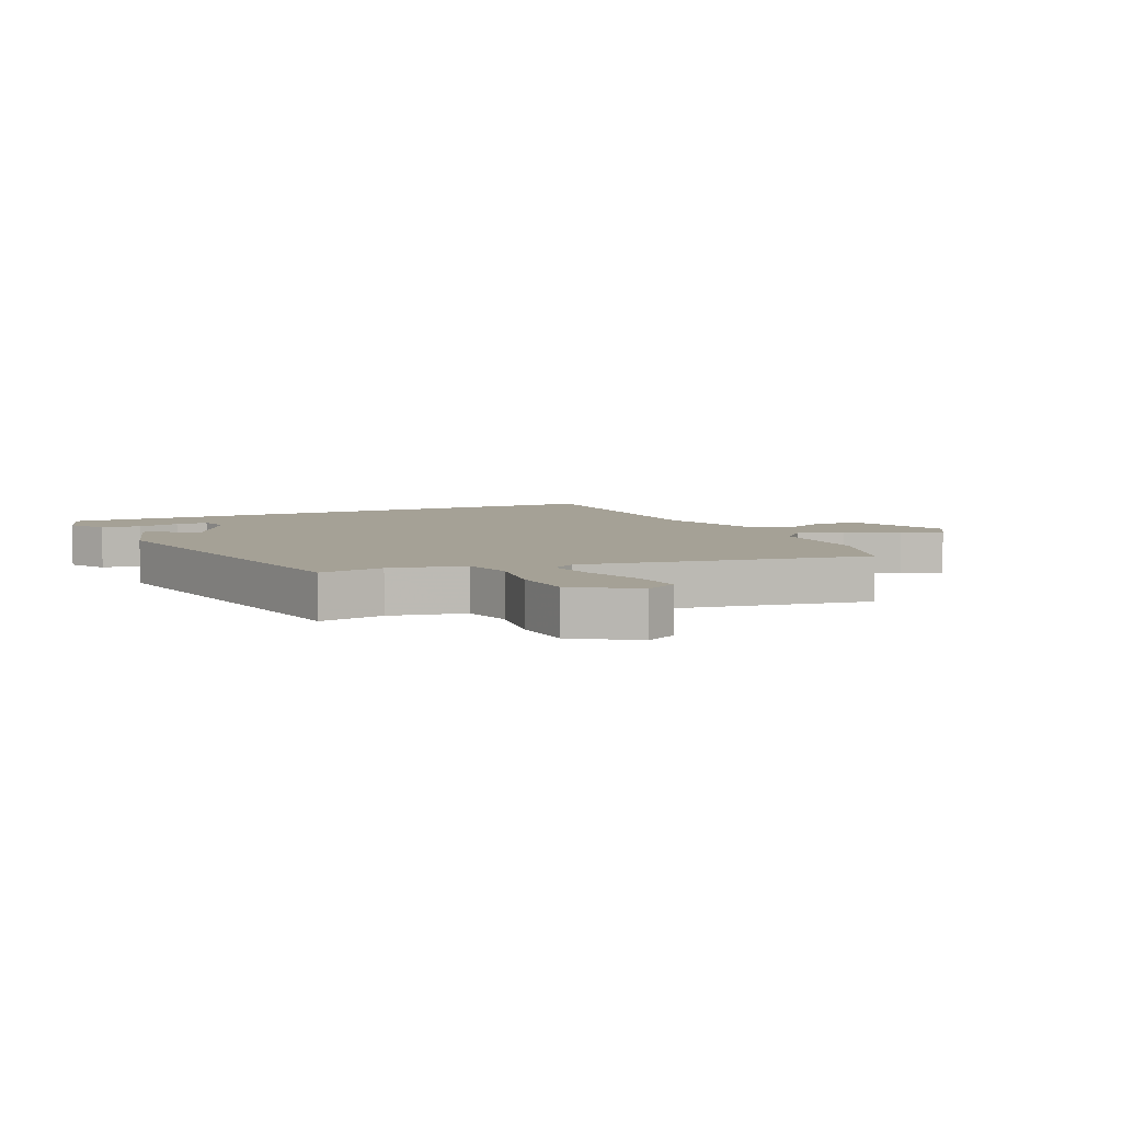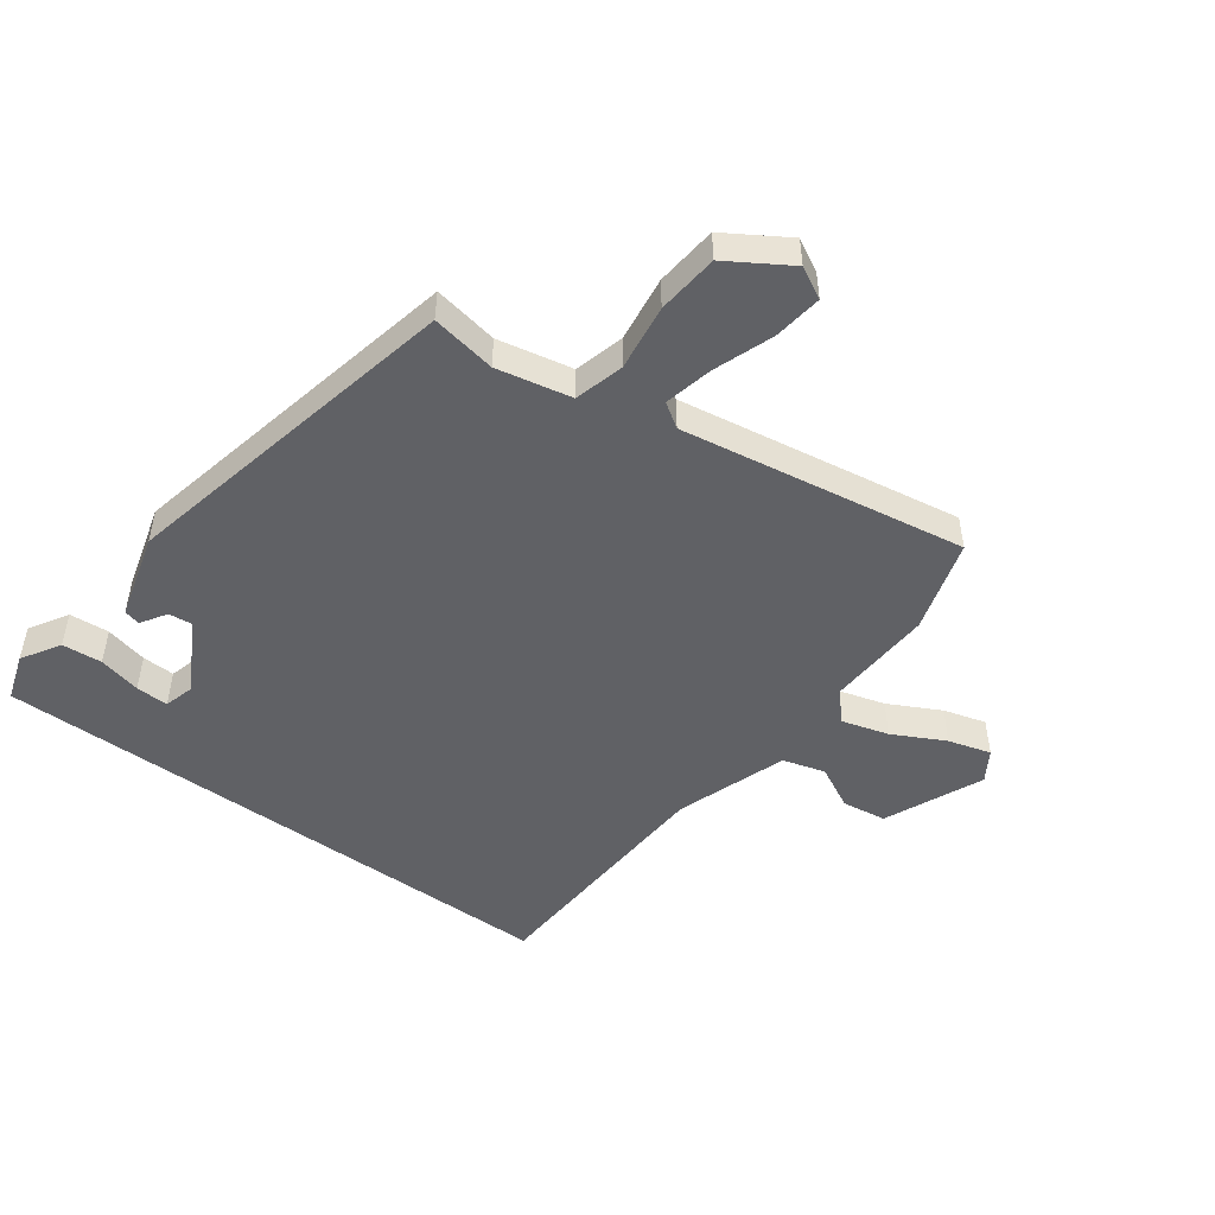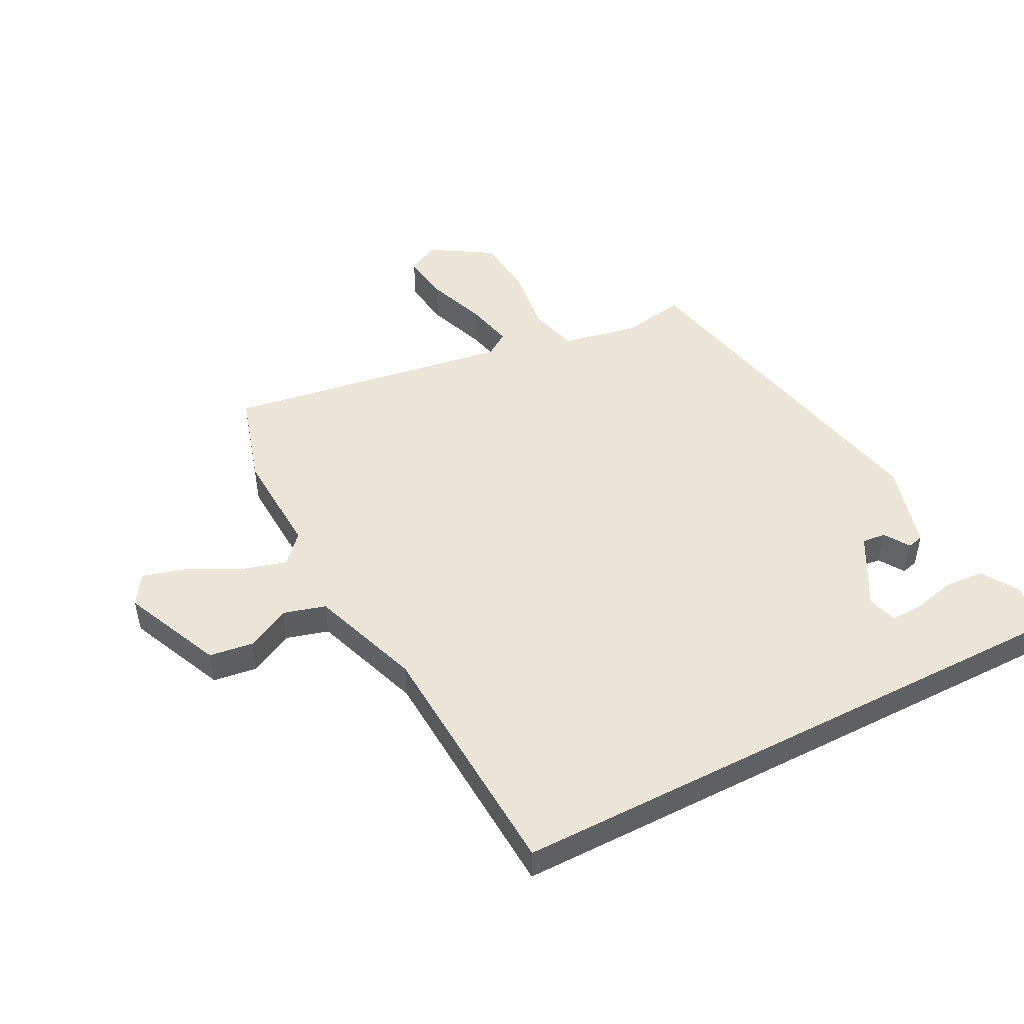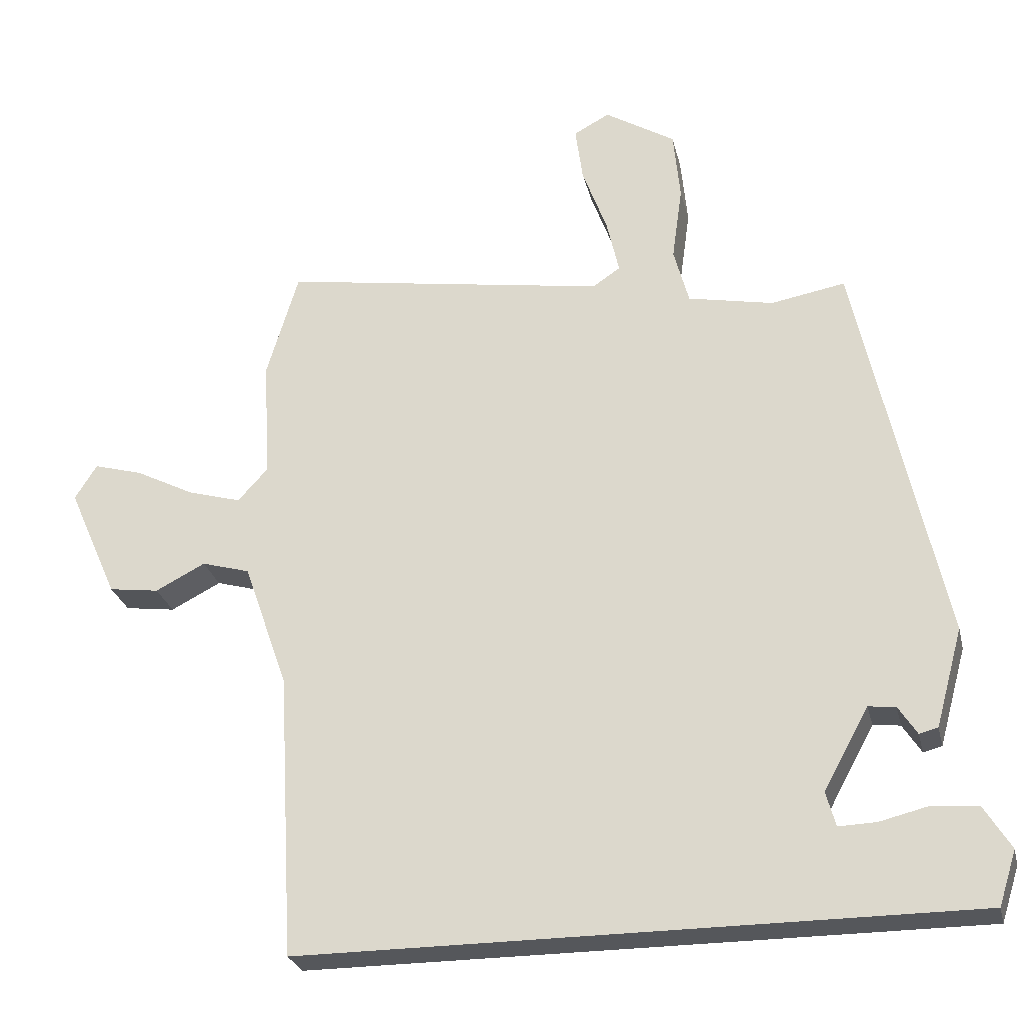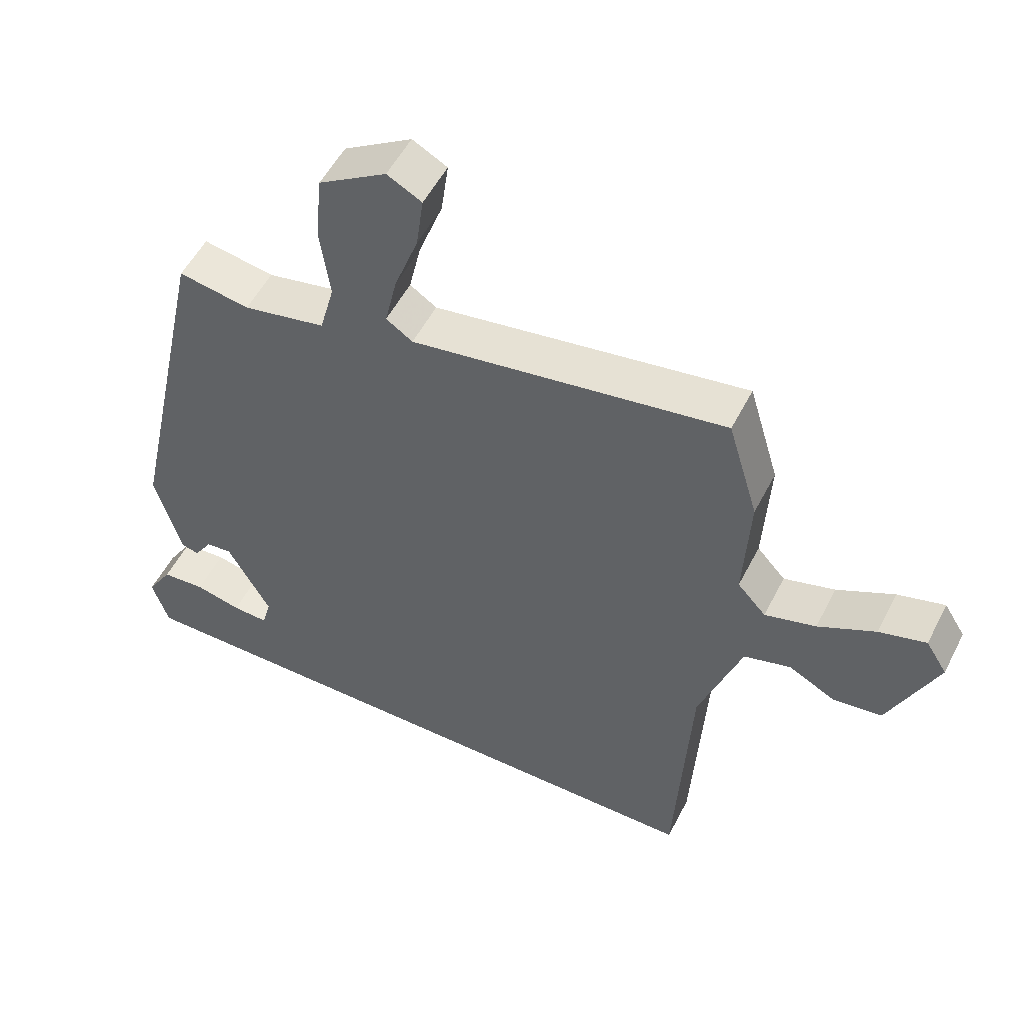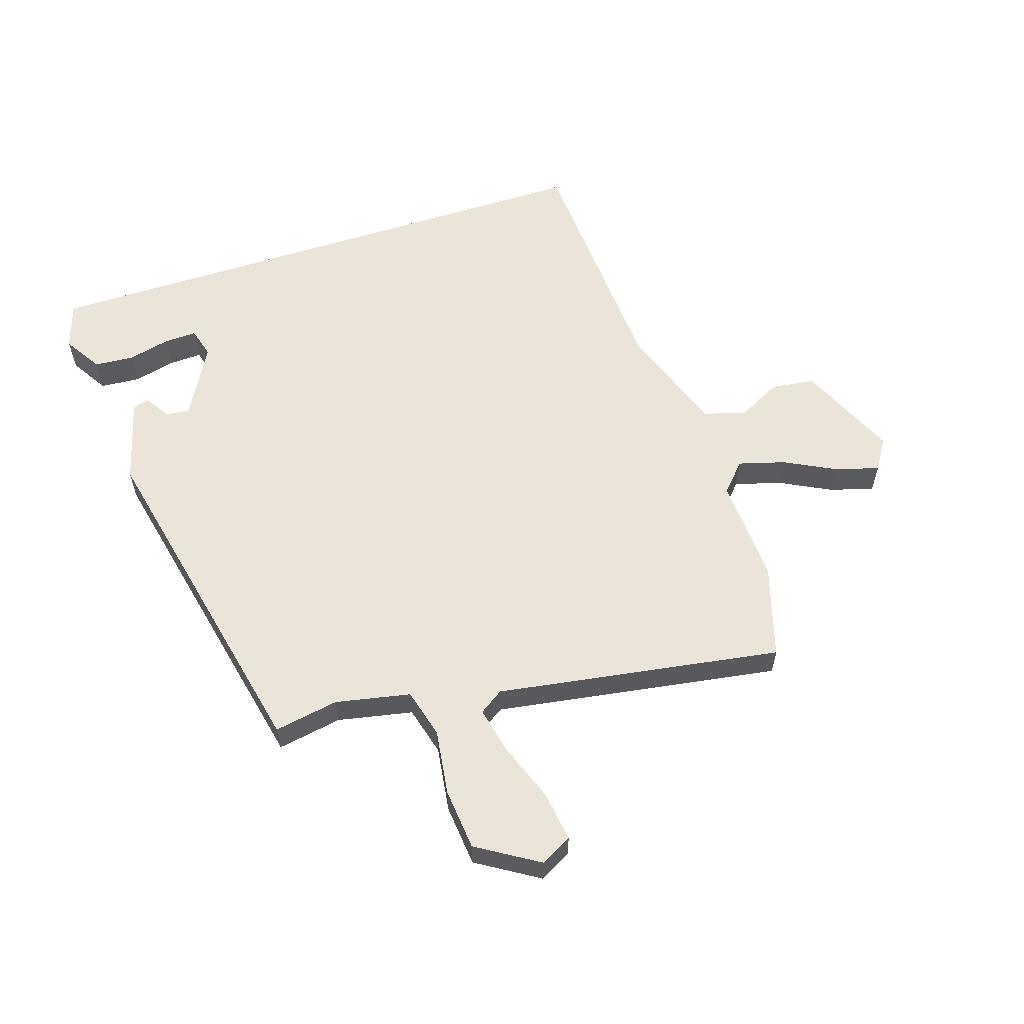
<metadata>
{"format":"obj","ext":"obj","renderer":"f3d","projection":"perspective","resolution":1024,"background":"white","views":[{"elev":6.1,"azim":-23.6,"up":"+Y"},{"elev":-49.1,"azim":-36.1,"up":"+Y"},{"elev":48.9,"azim":152.7,"up":"+Y"},{"elev":-26.8,"azim":-167.0,"up":"+Z"},{"elev":53.3,"azim":26.7,"up":"+Z"},{"elev":58.7,"azim":-18.0,"up":"+Y"}]}
</metadata>
<code>
v -0.377 0.07 0.47
v -0.27 0.07 0.451
v -0.146 0.07 0.476
v -0.124 0.07 0.558
v -0.139 0.07 0.667
v -0.129 0.07 0.769
v -0.027 0.07 0.832
v 0.025 0.07 0.804
v 0.014 0.07 0.723
v -0.022 0.07 0.625
v -0.04 0.07 0.545
v 0 0.07 0.518
v 0.472 0.07 0.593
v 0.518 0.07 0.439
v 0.509 0.07 0.263
v 0.552 0.07 0.216
v 0.629 0.07 0.238
v 0.715 0.07 0.282
v 0.786 0.07 0.302
v 0.818 0.07 0.251
v 0.746 0.07 0.088
v 0.673 0.07 0.078
v 0.601 0.07 0.115
v 0.531 0.07 0.095
v 0.467 0.07 -0.088
v 0.444 0.07 -0.5
v -0.522 0.07 -0.5
v -0.547 0.07 -0.422
v -0.508 0.07 -0.359
v -0.442 0.07 -0.354
v -0.372 0.07 -0.371
v -0.318 0.07 -0.373
v -0.304 0.07 -0.323
v -0.369 0.07 -0.205
v -0.408 0.07 -0.209
v -0.435 0.07 -0.251
v -0.462 0.07 -0.244
v -0.501 0.07 -0.102
v -0.377 0 0.47
v -0.27 0 0.451
v -0.146 0 0.476
v -0.124 0 0.558
v -0.139 0 0.667
v -0.129 0 0.769
v -0.027 0 0.832
v 0.025 0 0.804
v 0.014 0 0.723
v -0.022 0 0.625
v -0.04 0 0.545
v 0 0 0.518
v 0.472 0 0.593
v 0.518 0 0.439
v 0.509 0 0.263
v 0.552 0 0.216
v 0.629 0 0.238
v 0.715 0 0.282
v 0.786 0 0.302
v 0.818 0 0.251
v 0.746 0 0.088
v 0.673 0 0.078
v 0.601 0 0.115
v 0.531 0 0.095
v 0.467 0 -0.088
v 0.444 0 -0.5
v -0.522 0 -0.5
v -0.547 0 -0.422
v -0.508 0 -0.359
v -0.442 0 -0.354
v -0.372 0 -0.371
v -0.318 0 -0.373
v -0.304 0 -0.323
v -0.369 0 -0.205
v -0.408 0 -0.209
v -0.435 0 -0.251
v -0.462 0 -0.244
v -0.501 0 -0.102
f 35 36 37 38
f 34 35 38 1
f 33 34 1 2
f 28 29 30 31
f 28 31 32
f 27 28 32
f 25 26 27 32
f 24 25 32 33
f 20 21 22 23
f 20 23 24
f 17 18 19 20
f 16 17 20 24
f 15 16 24 33
f 12 13 14 15
f 7 8 9 10
f 7 10 11
f 4 5 6 7
f 3 4 7 11
f 15 33 2 3
f 12 15 3
f 3 11 12
f 76 75 74 73
f 39 76 73 72
f 40 39 72 71
f 69 68 67 66
f 70 69 66
f 70 66 65
f 70 65 64 63
f 71 70 63 62
f 61 60 59 58
f 62 61 58
f 58 57 56 55
f 62 58 55 54
f 71 62 54 53
f 53 52 51 50
f 48 47 46 45
f 49 48 45
f 45 44 43 42
f 49 45 42 41
f 41 40 71 53
f 41 53 50
f 50 49 41
f 1 39 40 2
f 2 40 41 3
f 3 41 42 4
f 4 42 43 5
f 5 43 44 6
f 6 44 45 7
f 7 45 46 8
f 8 46 47 9
f 9 47 48 10
f 10 48 49 11
f 11 49 50 12
f 12 50 51 13
f 13 51 52 14
f 14 52 53 15
f 15 53 54 16
f 16 54 55 17
f 17 55 56 18
f 18 56 57 19
f 19 57 58 20
f 20 58 59 21
f 21 59 60 22
f 22 60 61 23
f 23 61 62 24
f 24 62 63 25
f 25 63 64 26
f 26 64 65 27
f 27 65 66 28
f 28 66 67 29
f 29 67 68 30
f 30 68 69 31
f 31 69 70 32
f 32 70 71 33
f 33 71 72 34
f 34 72 73 35
f 35 73 74 36
f 36 74 75 37
f 37 75 76 38
f 38 76 39 1

</code>
